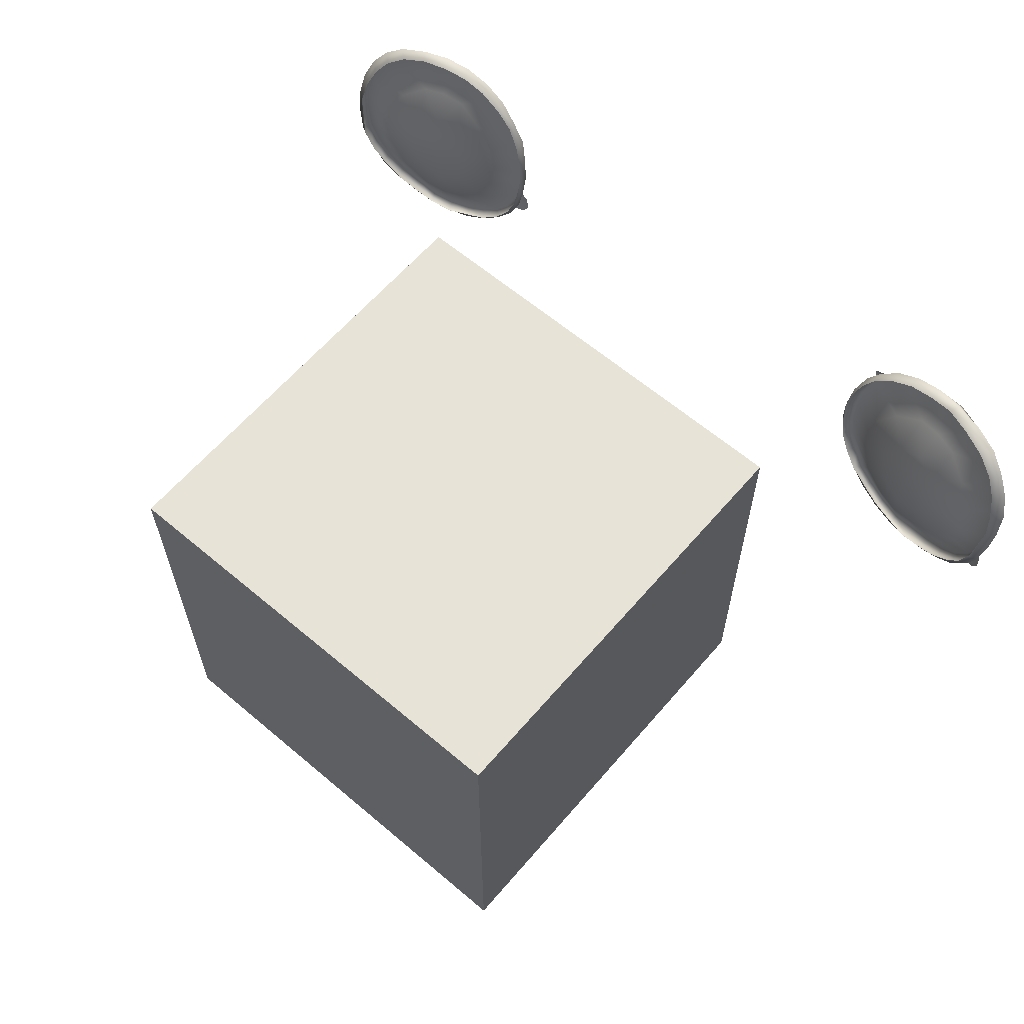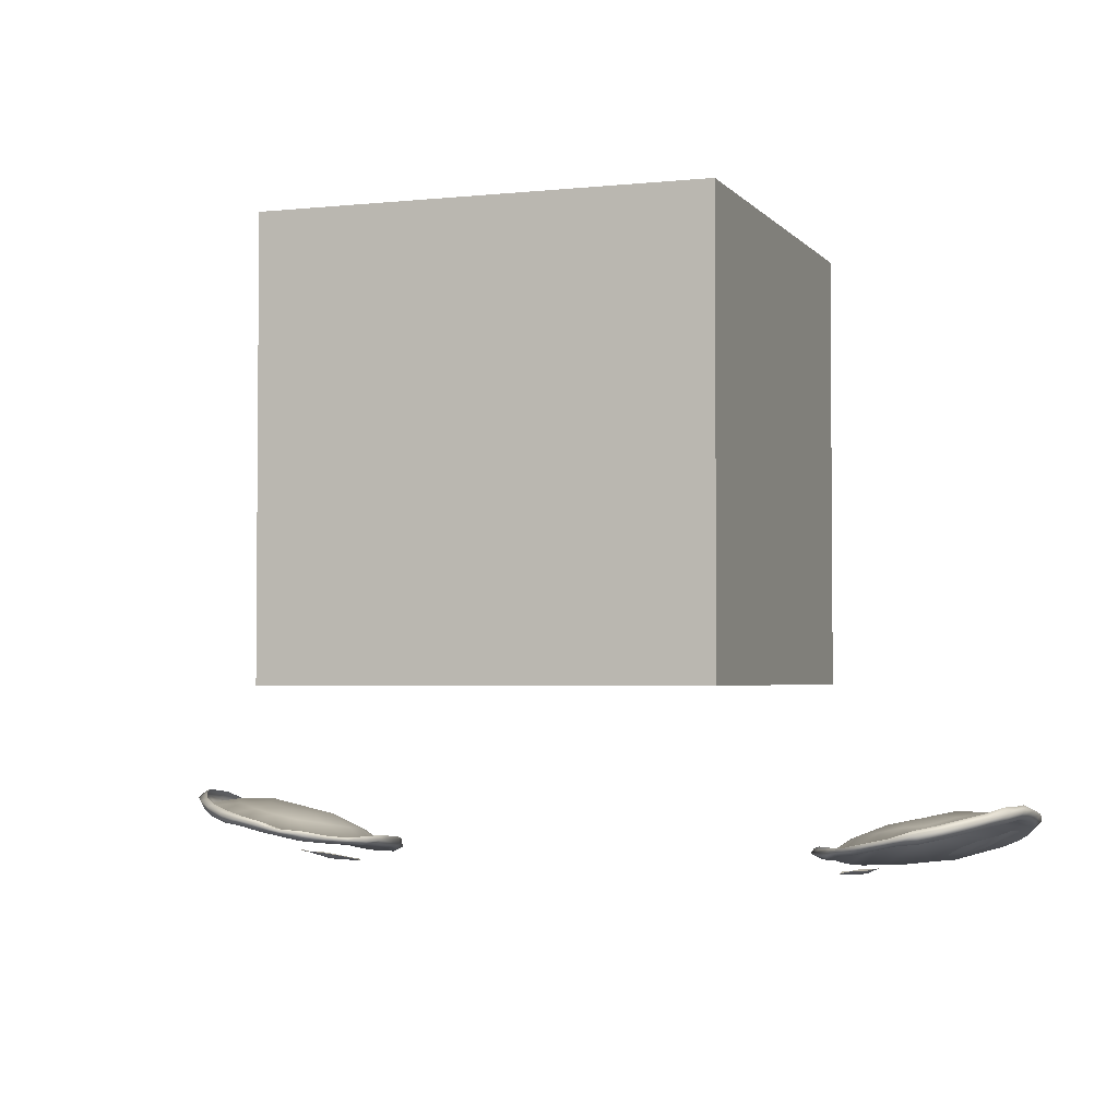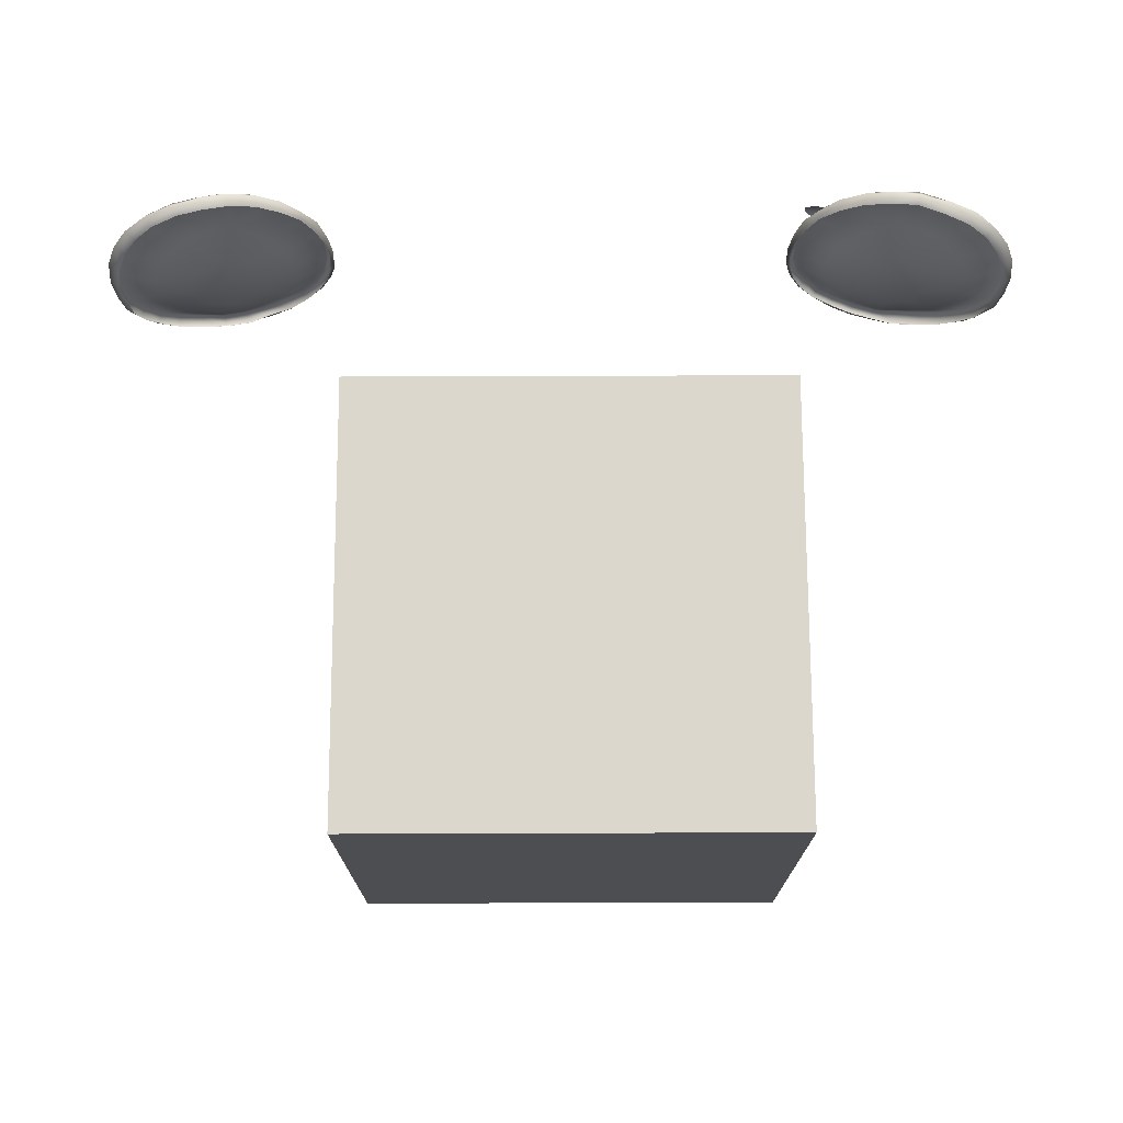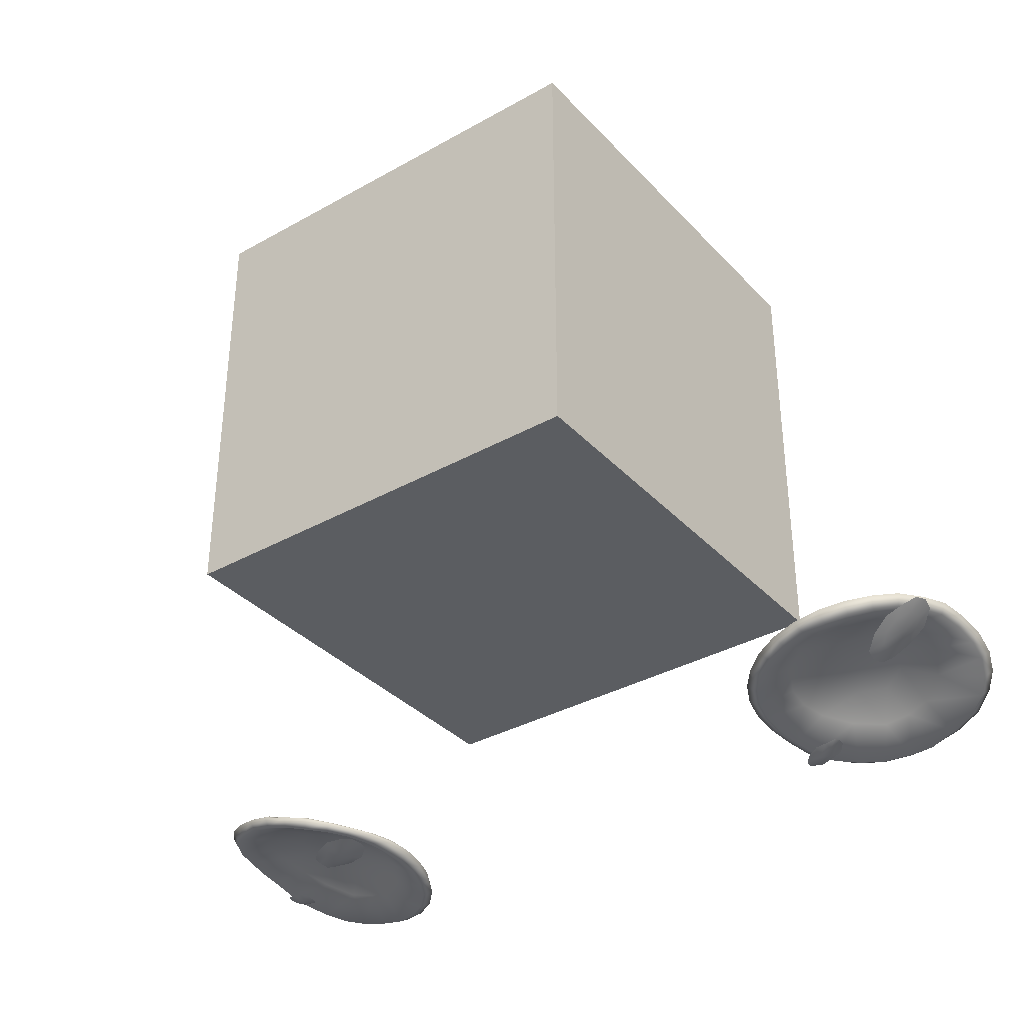
<metadata>
{"format":"obj","ext":"obj","renderer":"f3d","projection":"perspective","resolution":1024,"background":"white","views":[{"elev":62.4,"azim":-139.4,"up":"+Z"},{"elev":-2.9,"azim":-160.3,"up":"+Y"},{"elev":73.3,"azim":179.8,"up":"+Z"},{"elev":-35.5,"azim":-143.4,"up":"+Y"}]}
</metadata>
<code>
o ruby.ruby.SMD.mesh_7
v 1.998 -1.677 0.8878
v 1.997 -1.688 0.8458
v 2.031 -1.665 0.8734
v 2.038 -1.665 0.8513
v 2.003 -1.677 0.8205
v 2.034 -1.665 0.8139
v 1.983 -1.688 0.7977
v 2.006 -1.677 0.7794
v 1.952 -1.688 0.7499
v 1.944 -1.7 0.7761
v 1.902 -1.7 0.7433
v 1.908 -1.711 0.7797
v 1.864 -1.711 0.7492
v 1.855 -1.723 0.7726
v 1.899 -1.711 0.8041
v 1.858 -1.723 0.8048
v 1.923 -1.711 0.8349
v 1.891 -1.711 0.85
v 1.944 -1.688 0.8799
v 1.955 -1.7 0.8561
v 1.96 -1.7 0.8152
v -1.82 -1.7 0.34
v -1.796 -1.7 0.407
v -1.866 -1.677 0.3807
v -1.73 -1.734 0.398
v -1.726 -1.723 0.3433
v -1.763 -1.7 0.3038
v -1.826 -1.677 0.274
v -1.898 -1.654 0.2832
v -1.905 -1.654 0.3377
v -1.96 -1.631 0.3392
v -1.967 -1.619 0.2865
v -1.945 -1.619 0.247
v -1.888 -1.642 0.232
v -1.804 -1.665 0.2373
v -1.718 -1.7 0.283
v -1.656 -1.734 0.3435
v -1.649 -1.746 0.3968
v -1.666 -1.746 0.4373
v -1.71 -1.734 0.4504
v -1.8 -1.7 0.4445
v -1.893 -1.665 0.4087
v 1.303 -1.815 0.4459
v 1.31 -1.826 0.4087
v 1.397 -1.803 0.4513
v 1.237 -1.826 0.3831
v 1.287 -1.826 0.3424
v 1.19 -1.826 0.3408
v 1.194 -1.826 0.2869
v 1.271 -1.815 0.2772
v 1.34 -1.803 0.306
v 1.379 -1.803 0.345
v 1.381 -1.815 0.3994
v 1.202 -1.826 0.411
v 1.124 -1.826 0.3426
v 1.112 -1.826 0.2908
v 1.131 -1.815 0.2515
v 1.194 -1.803 0.2363
v 1.283 -1.792 0.2406
v 1.377 -1.792 0.285
v 1.447 -1.792 0.3447
v 1.457 -1.792 0.3976
v 1.443 -1.803 0.4381
v 1.813 -1.631 0.8514
v 2.032 -1.642 0.8178
v 1.995 -1.677 0.9149
v 1.939 -1.711 0.9965
v 1.702 -1.688 0.9346
v 1.604 -1.734 1.131
v 1.489 -1.757 1.12
v 1.503 -1.803 1.144
v 1.622 -1.78 1.156
v 1.52 -1.826 1.1
v 1.629 -1.803 1.111
v 1.599 -1.711 0.958
v 1.746 -1.78 1.097
v 1.859 -1.746 1.058
v 1.962 -1.677 1.032
v 2.025 -1.642 0.9456
v 2.065 -1.608 0.8403
v 2.078 -1.573 0.7218
v 2.048 -1.608 0.7102
v 2.068 -1.551 0.5994
v 2.041 -1.596 0.5972
v 1.749 -1.746 1.141
v 1.873 -1.711 1.099
v 1.722 -1.711 1.117
v 1.836 -1.677 1.077
v 1.919 -1.642 1.014
v 1.978 -1.608 0.9302
v 2.017 -1.573 0.8304
v 2.034 -1.539 0.7202
v 2.022 -1.528 0.6042
v 2.009 -1.516 0.4885
v 2.046 -1.539 0.4773
v 1.968 -1.528 0.3787
v 2.001 -1.551 0.3618
v 2.022 -1.585 0.4845
v 1.981 -1.596 0.3775
v 1.937 -1.562 0.2586
v 1.922 -1.608 0.2823
v 1.854 -1.585 0.1733
v 1.844 -1.631 0.2035
v 1.754 -1.608 0.1104
v 1.752 -1.654 0.1453
v 1.646 -1.631 0.07301
v 1.652 -1.665 0.1107
v 1.535 -1.654 0.06287
v 1.549 -1.688 0.1011
v 1.426 -1.677 0.07992
v 1.448 -1.711 0.117
v 1.325 -1.7 0.1237
v 1.355 -1.734 0.1574
v 1.907 -1.551 0.2773
v 1.823 -1.573 0.1894
v 1.734 -1.596 0.1368
v 1.632 -1.619 0.0919
v 1.526 -1.642 0.07912
v 1.424 -1.677 0.09691
v 1.327 -1.688 0.1398
v 1.239 -1.711 0.2069
v 1.237 -1.723 0.1917
v 1.175 -1.723 0.2941
v 1.166 -1.734 0.2803
v 1.775 -1.573 0.3631
v 1.859 -1.562 0.4918
v 1.65 -1.596 0.2844
v 1.544 -1.619 0.2658
v 1.443 -1.642 0.2903
v 1.273 -1.746 0.2204
v 1.332 -1.665 0.3751
v 1.207 -1.757 0.3022
v 1.16 -1.769 0.3992
v 1.269 -1.688 0.5063
v 1.135 -1.78 0.5063
v 1.259 -1.7 0.6199
v 1.683 -1.596 0.7535
v 1.72 -1.562 0.6094
v 1.877 -1.585 0.7202
v 1.887 -1.562 0.6055
v 1.664 -1.573 0.4679
v 1.55 -1.596 0.4107
v 1.444 -1.619 0.475
v 1.408 -1.631 0.6187
v 1.287 -1.711 0.7324
v 1.463 -1.642 0.7595
v 1.371 -1.723 0.8598
v 1.495 -1.734 0.9383
v 1.578 -1.631 0.8168
v 1.566 -1.596 0.6148
v 1.132 -1.792 0.6182
v 1.144 -1.803 0.7292
v 1.178 -1.826 0.8342
v 1.233 -1.826 0.9281
v 1.311 -1.838 1.006
v 1.41 -1.838 1.065
v 1.115 -1.746 0.3852
v 1.088 -1.746 0.5011
v 1.085 -1.769 0.622
v 1.099 -1.78 0.7422
v 1.136 -1.803 0.8558
v 1.194 -1.803 0.9575
v 1.278 -1.815 1.042
v 1.13 -1.723 0.4005
v 1.105 -1.723 0.5105
v 1.094 -1.734 0.6255
v 1.107 -1.746 0.7396
v 1.142 -1.757 0.8471
v 1.197 -1.769 0.9433
v 1.276 -1.769 1.023
v 1.378 -1.769 1.083
v 1.385 -1.815 1.105
v -1.499 -1.631 0.8168
v -1.487 -1.596 0.6147
v -1.385 -1.642 0.7594
v -1.605 -1.596 0.7533
v -1.641 -1.562 0.6094
v -1.585 -1.573 0.4679
v -1.472 -1.596 0.4109
v -1.78 -1.562 0.4919
v -1.696 -1.573 0.3632
v -1.809 -1.562 0.6055
v -1.799 -1.585 0.72
v -1.734 -1.631 0.8512
v -1.623 -1.688 0.9344
v -1.522 -1.711 0.9576
v -1.416 -1.734 0.9381
v -1.292 -1.723 0.8596
v -1.442 -1.826 1.1
v -1.551 -1.815 1.111
v -1.333 -1.838 1.064
v -1.233 -1.838 1.006
v -1.155 -1.838 0.9279
v -1.101 -1.826 0.8341
v -1.209 -1.711 0.7323
v -1.329 -1.631 0.6186
v -1.366 -1.619 0.475
v -1.366 -1.642 0.2903
v -1.467 -1.619 0.2659
v -1.571 -1.608 0.2846
v -1.058 -1.803 0.8556
v -1.02 -1.78 0.7422
v -1.066 -1.803 0.7292
v -1.181 -1.7 0.6199
v -1.191 -1.688 0.5065
v -1.255 -1.665 0.3751
v -1.195 -1.746 0.2204
v -1.276 -1.734 0.1576
v -1.371 -1.711 0.1172
v -1.472 -1.688 0.1015
v -1.574 -1.677 0.1109
v -1.675 -1.654 0.1457
v -1.765 -1.631 0.2037
v -1.13 -1.769 0.3023
v -1.083 -1.769 0.3992
v -1.057 -1.78 0.5062
v -1.054 -1.792 0.6182
v -1.007 -1.769 0.622
v -1.01 -1.757 0.5012
v -1.038 -1.746 0.3852
v -1.088 -1.734 0.2803
v -1.159 -1.723 0.1918
v -1.248 -1.7 0.1238
v -1.349 -1.677 0.08014
v -1.458 -1.654 0.06303
v -1.568 -1.631 0.07336
v -1.162 -1.711 0.207
v -1.096 -1.723 0.2942
v -1.053 -1.723 0.4005
v -1.026 -1.734 0.5105
v -1.017 -1.734 0.6255
v -1.03 -1.746 0.7394
v -1.064 -1.757 0.8471
v -1.117 -1.803 0.9575
v -1.119 -1.769 0.9432
v -1.2 -1.815 1.042
v -1.197 -1.769 1.023
v -1.307 -1.815 1.105
v -1.299 -1.769 1.083
v -1.95 -1.642 0.9455
v -1.92 -1.677 0.9148
v -1.886 -1.677 1.032
v -1.864 -1.711 0.9965
v -1.794 -1.723 1.099
v -1.78 -1.746 1.058
v -1.67 -1.757 1.14
v -1.668 -1.78 1.097
v -1.545 -1.78 1.156
v -1.426 -1.803 1.144
v -1.412 -1.757 1.119
v -1.525 -1.746 1.131
v -1.644 -1.711 1.116
v -1.758 -1.677 1.077
v -1.844 -1.642 1.014
v -1.903 -1.608 0.9302
v -1.99 -1.608 0.8403
v -1.941 -1.573 0.8304
v -2.002 -1.573 0.7218
v -1.958 -1.551 0.72
v -1.992 -1.551 0.5993
v -1.947 -1.528 0.6042
v -1.676 -1.608 0.1108
v -1.776 -1.585 0.1737
v -1.862 -1.562 0.2586
v -1.844 -1.608 0.2824
v -1.926 -1.551 0.3617
v -1.905 -1.596 0.3775
v -1.971 -1.539 0.4773
v -1.945 -1.585 0.4843
v -1.965 -1.596 0.597
v -1.973 -1.619 0.7101
v -1.957 -1.642 0.8178
v -1.167 -1.849 0.8768
v -1.16 -1.861 0.8533
v -1.11 -1.861 0.8845
v -1.117 -1.872 0.8429
v -1.159 -1.872 0.8131
v -1.107 -1.872 0.818
v -1.131 -1.872 0.7954
v -1.17 -1.861 0.7759
v -1.209 -1.861 0.7799
v -1.219 -1.849 0.8049
v -1.196 -1.861 0.8325
v -1.073 -1.861 0.87
v -1.065 -1.872 0.8482
v -1.07 -1.872 0.8114
v -1.1 -1.861 0.7774
v -1.155 -1.849 0.7486
v -1.209 -1.849 0.7415
v -1.25 -1.838 0.7478
v -1.26 -1.838 0.7732
v -1.257 -1.838 0.8072
v -1.225 -1.849 0.8476
v -1.934 -1.528 0.4885
v -1.893 -1.528 0.3787
v -1.829 -1.551 0.2775
v -1.745 -1.573 0.1898
v -1.655 -1.596 0.1372
v -1.553 -1.619 0.09223
v -1.449 -1.654 0.07934
v -1.345 -1.677 0.09714
v -1.25 -1.7 0.1399
f 1 2 3
f 3 2 4
f 4 2 5
f 4 5 6
f 7 6 5
f 8 6 7
f 7 9 8
f 10 9 7
f 9 10 11
f 10 12 11
f 11 12 13
f 13 12 14
f 12 15 14
f 14 15 16
f 17 16 15
f 18 16 17
f 17 19 18
f 20 19 17
f 19 20 1
f 1 20 2
f 2 20 21
f 5 2 21
f 7 5 21
f 21 10 7
f 21 12 10
f 21 15 12
f 17 15 21
f 21 20 17
f 22 23 24
f 25 23 22
f 26 25 22
f 27 26 22
f 22 28 27
f 22 29 28
f 30 29 22
f 24 30 22
f 31 30 24
f 32 30 31
f 32 29 30
f 33 29 32
f 34 29 33
f 28 29 34
f 35 28 34
f 27 28 35
f 27 35 36
f 27 36 37
f 37 26 27
f 38 26 37
f 38 25 26
f 39 25 38
f 40 25 39
f 40 23 25
f 41 23 40
f 24 23 41
f 41 42 24
f 42 31 24
f 43 44 45
f 46 44 43
f 47 44 46
f 46 48 47
f 48 49 47
f 47 49 50
f 47 50 51
f 51 52 47
f 52 53 47
f 53 44 47
f 43 54 46
f 54 55 46
f 55 48 46
f 56 48 55
f 56 49 48
f 57 49 56
f 58 49 57
f 50 49 58
f 59 50 58
f 51 50 59
f 51 59 60
f 51 60 61
f 61 52 51
f 62 52 61
f 62 53 52
f 63 53 62
f 45 53 63
f 45 44 53
f 64 65 66
f 67 64 66
f 64 67 68
f 69 70 71
f 72 69 71
f 72 71 73
f 72 73 74
f 73 75 74
f 75 76 74
f 68 76 75
f 76 68 77
f 68 67 77
f 67 78 77
f 79 78 67
f 66 79 67
f 80 79 66
f 65 80 66
f 81 80 65
f 82 81 65
f 83 81 82
f 84 83 82
f 72 74 85
f 76 85 74
f 86 85 76
f 77 86 76
f 78 86 77
f 87 69 72
f 85 87 72
f 88 87 85
f 86 88 85
f 89 88 86
f 78 89 86
f 90 89 78
f 79 90 78
f 91 90 79
f 80 91 79
f 92 91 80
f 81 92 80
f 93 92 81
f 83 93 81
f 94 93 83
f 95 94 83
f 96 94 95
f 97 96 95
f 95 83 84
f 98 95 84
f 97 95 98
f 99 97 98
f 100 97 99
f 101 100 99
f 102 100 101
f 103 102 101
f 104 102 103
f 105 104 103
f 106 104 105
f 107 106 105
f 108 106 107
f 109 108 107
f 110 108 109
f 111 110 109
f 112 110 111
f 113 112 111
f 114 96 97
f 100 114 97
f 115 114 100
f 102 115 100
f 116 115 102
f 104 116 102
f 117 116 104
f 106 117 104
f 118 117 106
f 108 118 106
f 119 118 108
f 110 119 108
f 120 119 110
f 112 120 110
f 121 120 112
f 122 121 112
f 123 121 122
f 124 123 122
f 125 99 126
f 101 99 125
f 101 125 103
f 127 103 125
f 105 103 127
f 105 127 107
f 128 107 127
f 109 107 128
f 109 128 111
f 111 128 129
f 111 129 113
f 129 130 113
f 131 130 129
f 130 131 132
f 131 133 132
f 134 133 131
f 133 134 135
f 136 135 134
f 137 138 139
f 139 138 140
f 138 126 140
f 141 126 138
f 126 141 125
f 125 141 127
f 142 127 141
f 128 127 142
f 128 142 129
f 129 142 143
f 129 143 131
f 131 143 134
f 143 144 134
f 134 144 136
f 144 145 136
f 146 145 144
f 145 146 147
f 147 146 148
f 146 149 148
f 149 146 150
f 137 149 150
f 138 137 150
f 141 138 150
f 142 141 150
f 143 142 150
f 144 143 150
f 146 144 150
f 151 135 136
f 151 136 152
f 152 136 145
f 152 145 153
f 145 147 153
f 153 147 154
f 154 147 155
f 148 155 147
f 156 155 148
f 122 112 113
f 130 122 113
f 124 122 130
f 132 124 130
f 157 124 132
f 133 157 132
f 158 157 133
f 135 158 133
f 159 158 135
f 151 159 135
f 160 159 151
f 152 160 151
f 161 160 152
f 153 161 152
f 162 161 153
f 154 162 153
f 163 162 154
f 155 163 154
f 164 123 124
f 157 164 124
f 165 164 157
f 158 165 157
f 166 165 158
f 159 166 158
f 167 166 159
f 160 167 159
f 168 167 160
f 161 168 160
f 169 168 161
f 162 169 161
f 170 169 162
f 163 170 162
f 171 170 163
f 172 171 163
f 70 171 172
f 71 70 172
f 172 163 155
f 156 172 155
f 71 172 156
f 73 71 156
f 156 148 73
f 148 75 73
f 148 149 75
f 149 68 75
f 137 68 149
f 68 137 64
f 64 137 139
f 139 65 64
f 65 139 82
f 140 82 139
f 84 82 140
f 84 140 98
f 98 140 126
f 98 126 99
f 173 174 175
f 176 174 173
f 177 174 176
f 178 174 177
f 179 174 178
f 180 181 178
f 178 177 180
f 177 182 180
f 183 182 177
f 176 183 177
f 184 183 176
f 185 184 176
f 176 173 185
f 173 186 185
f 187 186 173
f 175 187 173
f 188 187 175
f 189 190 186
f 187 189 186
f 191 189 187
f 191 187 192
f 187 188 192
f 193 192 188
f 194 193 188
f 195 194 188
f 195 188 175
f 175 196 195
f 175 174 196
f 196 174 197
f 197 174 179
f 198 197 179
f 199 198 179
f 199 179 200
f 179 178 200
f 181 200 178
f 201 194 202
f 194 203 202
f 203 194 195
f 203 195 204
f 196 204 195
f 205 204 196
f 197 205 196
f 206 205 197
f 198 206 197
f 206 198 207
f 198 208 207
f 209 208 198
f 209 198 199
f 210 209 199
f 210 199 211
f 199 200 211
f 212 211 200
f 212 200 213
f 207 214 206
f 206 214 215
f 205 206 215
f 215 216 205
f 204 205 216
f 217 204 216
f 217 203 204
f 202 203 218
f 203 217 218
f 218 217 219
f 217 216 219
f 219 216 220
f 216 215 220
f 220 215 221
f 215 214 221
f 221 214 222
f 214 207 222
f 222 207 223
f 207 208 223
f 223 208 224
f 208 209 224
f 224 209 225
f 209 210 225
f 225 210 226
f 210 211 226
f 221 222 227
f 228 221 227
f 220 221 228
f 229 220 228
f 219 220 229
f 230 219 229
f 218 219 230
f 231 218 230
f 202 218 231
f 232 202 231
f 201 202 232
f 233 201 232
f 234 201 233
f 235 234 233
f 236 234 235
f 237 236 235
f 238 236 237
f 239 238 237
f 240 241 242
f 241 243 242
f 242 243 244
f 243 245 244
f 244 245 246
f 245 247 246
f 246 247 248
f 247 190 248
f 248 190 249
f 190 189 249
f 249 189 238
f 189 191 238
f 238 191 236
f 191 192 236
f 236 192 234
f 192 193 234
f 234 193 201
f 193 194 201
f 249 238 239
f 250 249 239
f 248 249 250
f 251 248 250
f 246 248 251
f 252 246 251
f 244 246 252
f 253 244 252
f 242 244 253
f 254 242 253
f 240 242 254
f 255 240 254
f 256 240 255
f 257 256 255
f 258 256 257
f 259 258 257
f 260 258 259
f 261 260 259
f 226 211 262
f 211 212 262
f 262 212 263
f 212 213 263
f 263 213 264
f 213 265 264
f 264 265 266
f 265 267 266
f 266 267 268
f 267 269 268
f 268 269 260
f 269 270 260
f 260 270 258
f 270 271 258
f 258 271 256
f 271 272 256
f 256 272 240
f 272 241 240
f 200 181 213
f 265 213 181
f 265 181 267
f 181 180 267
f 269 267 180
f 269 180 182
f 270 269 182
f 270 182 271
f 182 183 271
f 272 271 183
f 183 184 272
f 184 241 272
f 243 241 184
f 184 185 243
f 185 245 243
f 247 245 185
f 185 186 247
f 186 190 247
f 273 274 275
f 275 274 276
f 276 274 277
f 278 276 277
f 279 278 277
f 277 280 279
f 277 281 280
f 277 282 281
f 283 282 277
f 277 274 283
f 275 276 284
f 284 276 285
f 285 276 278
f 285 278 286
f 279 286 278
f 287 286 279
f 279 288 287
f 280 288 279
f 288 280 289
f 280 281 289
f 289 281 290
f 290 281 291
f 281 282 291
f 291 282 292
f 283 292 282
f 293 292 283
f 283 273 293
f 274 273 283
f 268 260 261
f 294 268 261
f 266 268 294
f 295 266 294
f 264 266 295
f 296 264 295
f 263 264 296
f 297 263 296
f 262 263 297
f 298 262 297
f 226 262 298
f 299 226 298
f 225 226 299
f 300 225 299
f 224 225 300
f 301 224 300
f 223 224 301
f 302 223 301
f 222 223 302
f 227 222 302
o Cube
v 1 -1 -1
v 1 -1 1
v -1 -1 1
v -1 -1 -1
v 1 1 -1
v 1 1 1
v -1 1 1
v -1 1 -1
f 303 304 305 306
f 307 310 309 308
f 303 307 308 304
f 304 308 309 305
f 305 309 310 306
f 307 303 306 310

</code>
